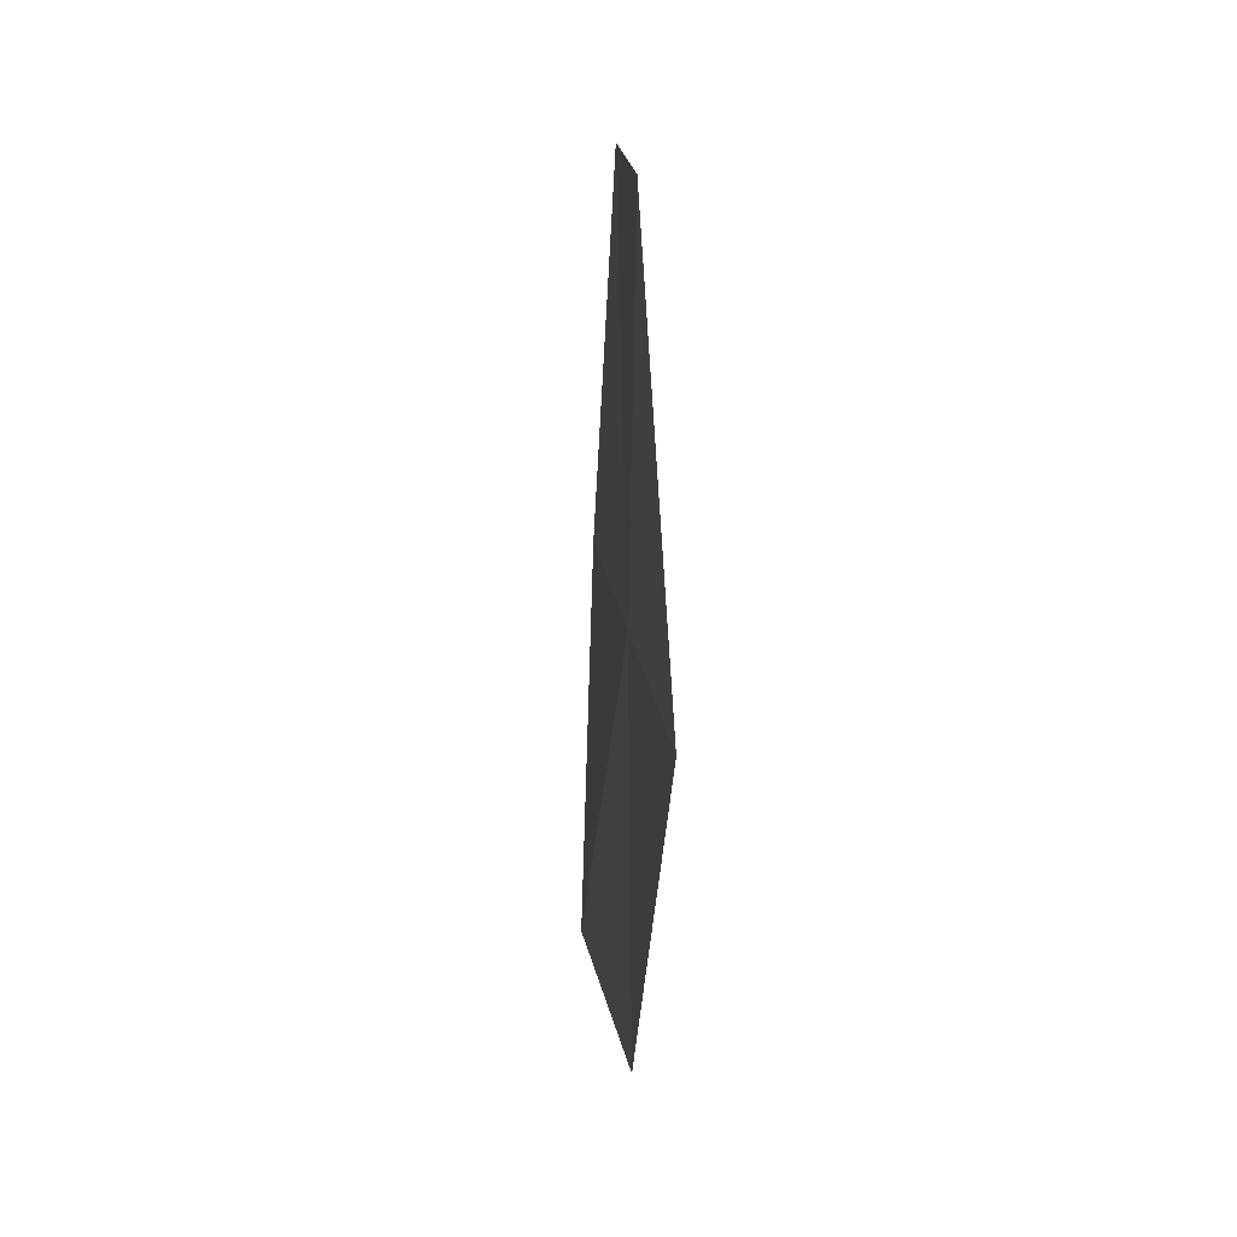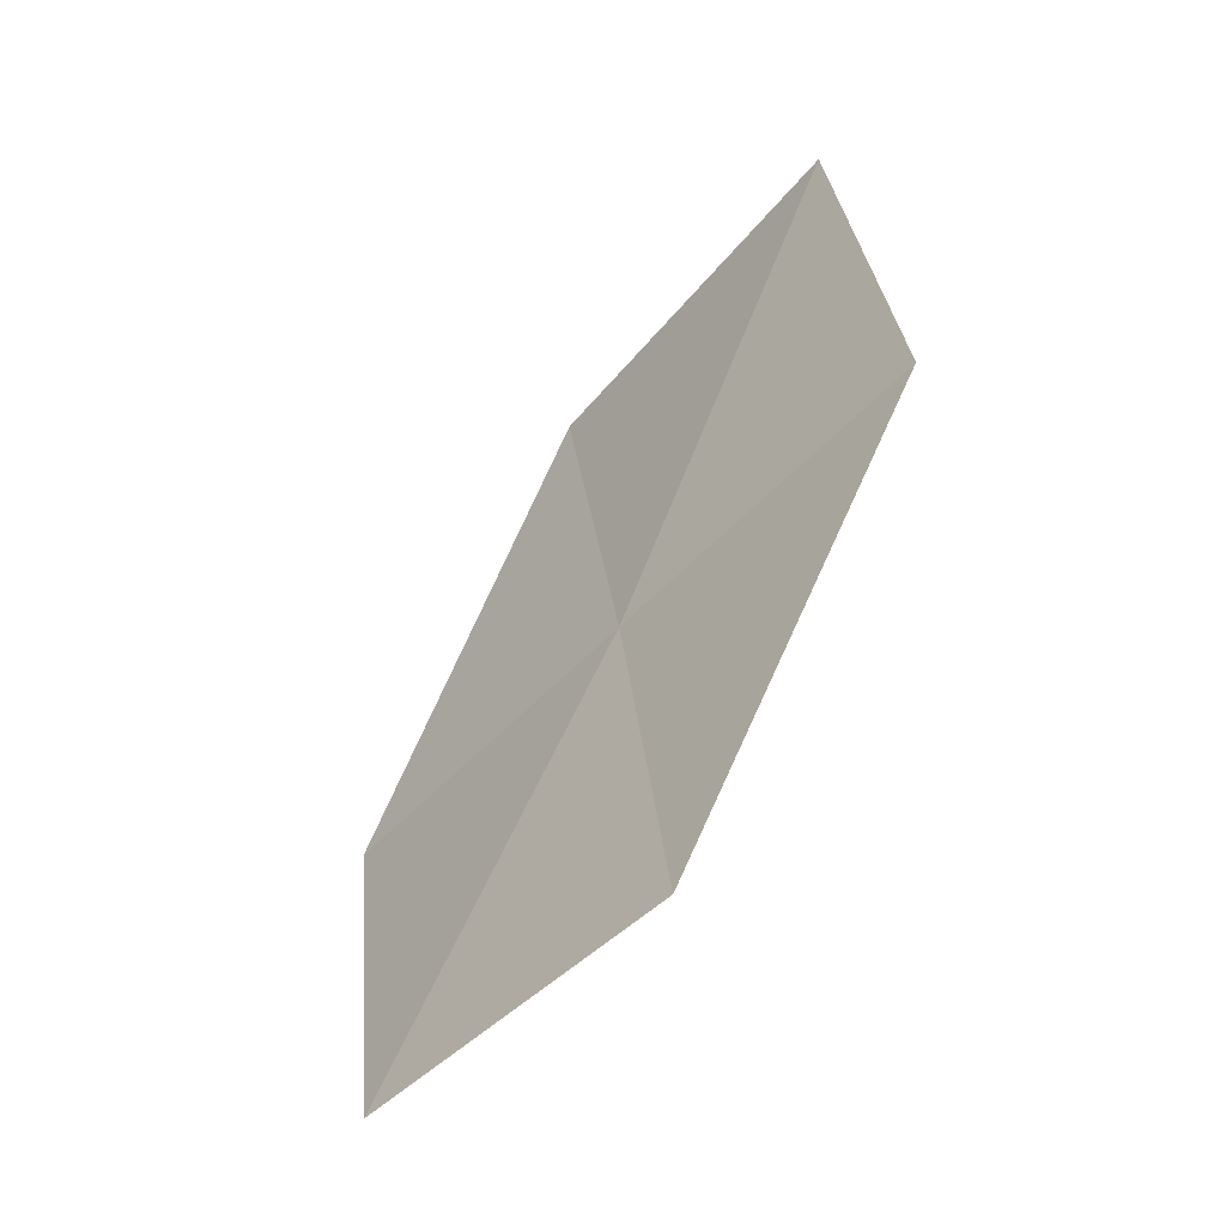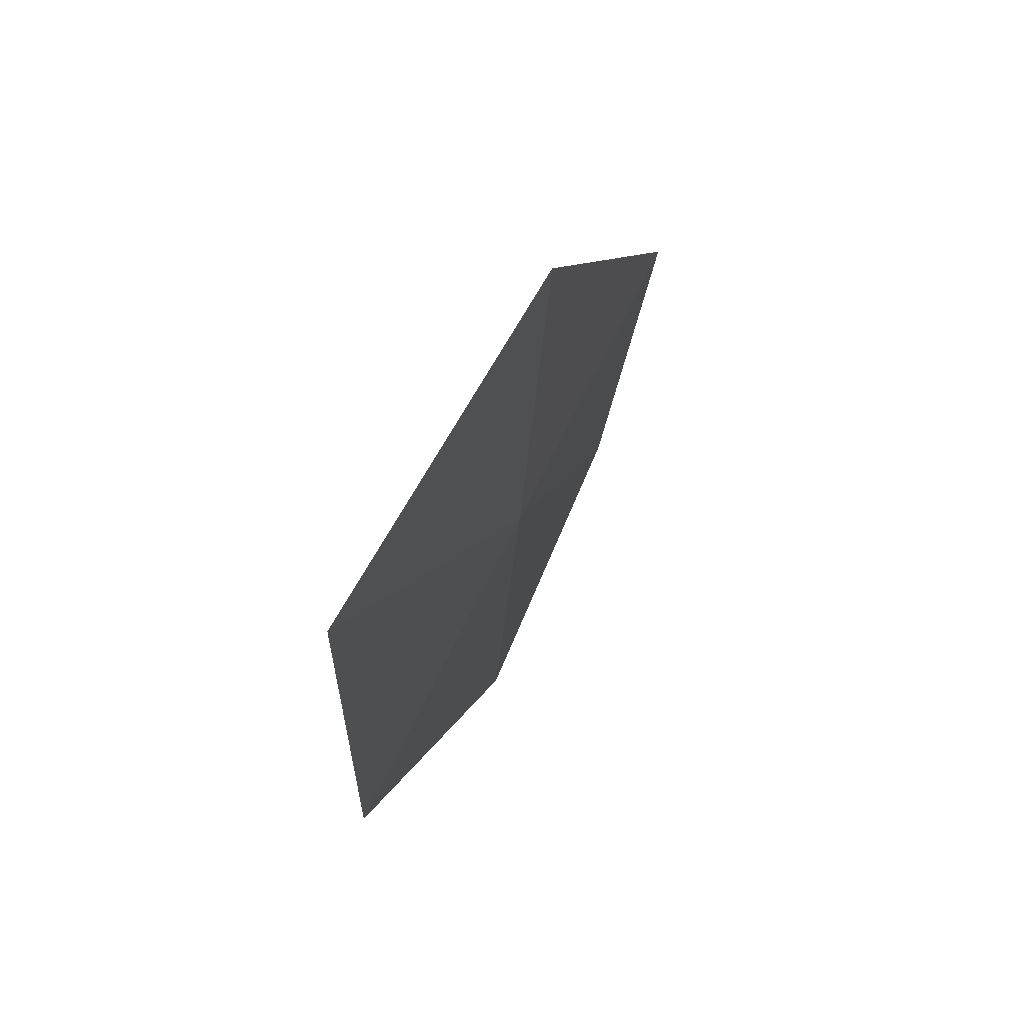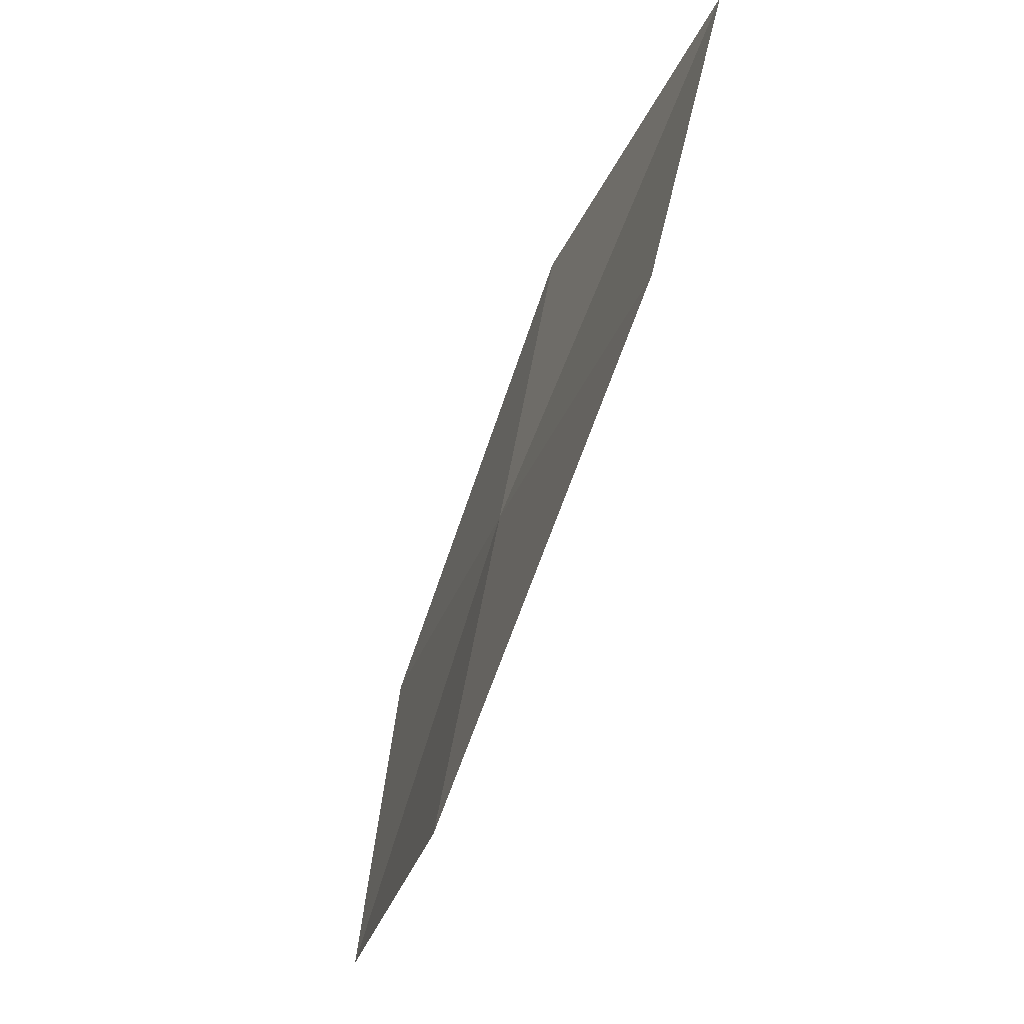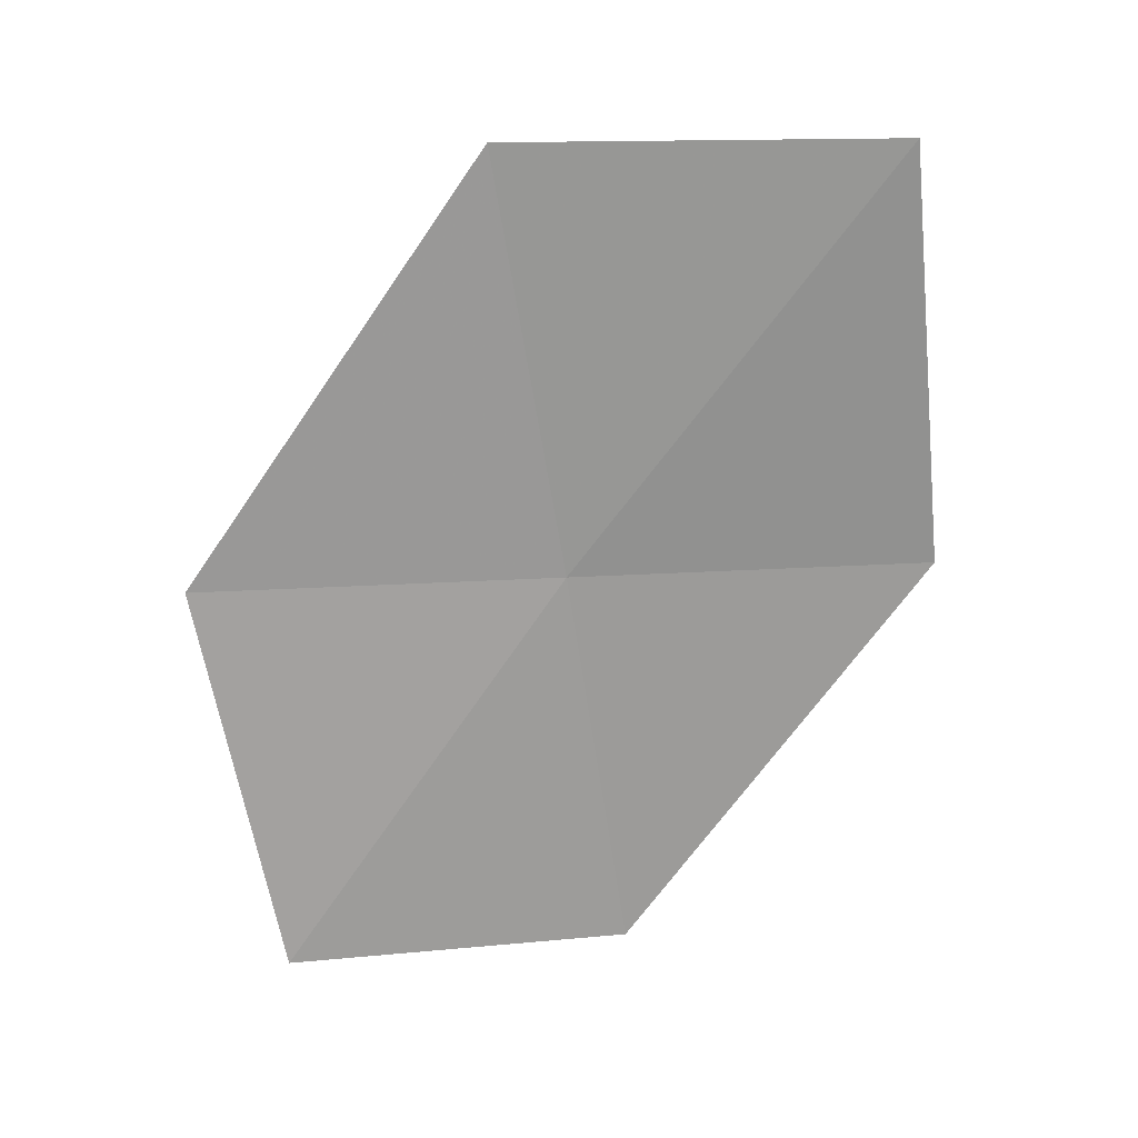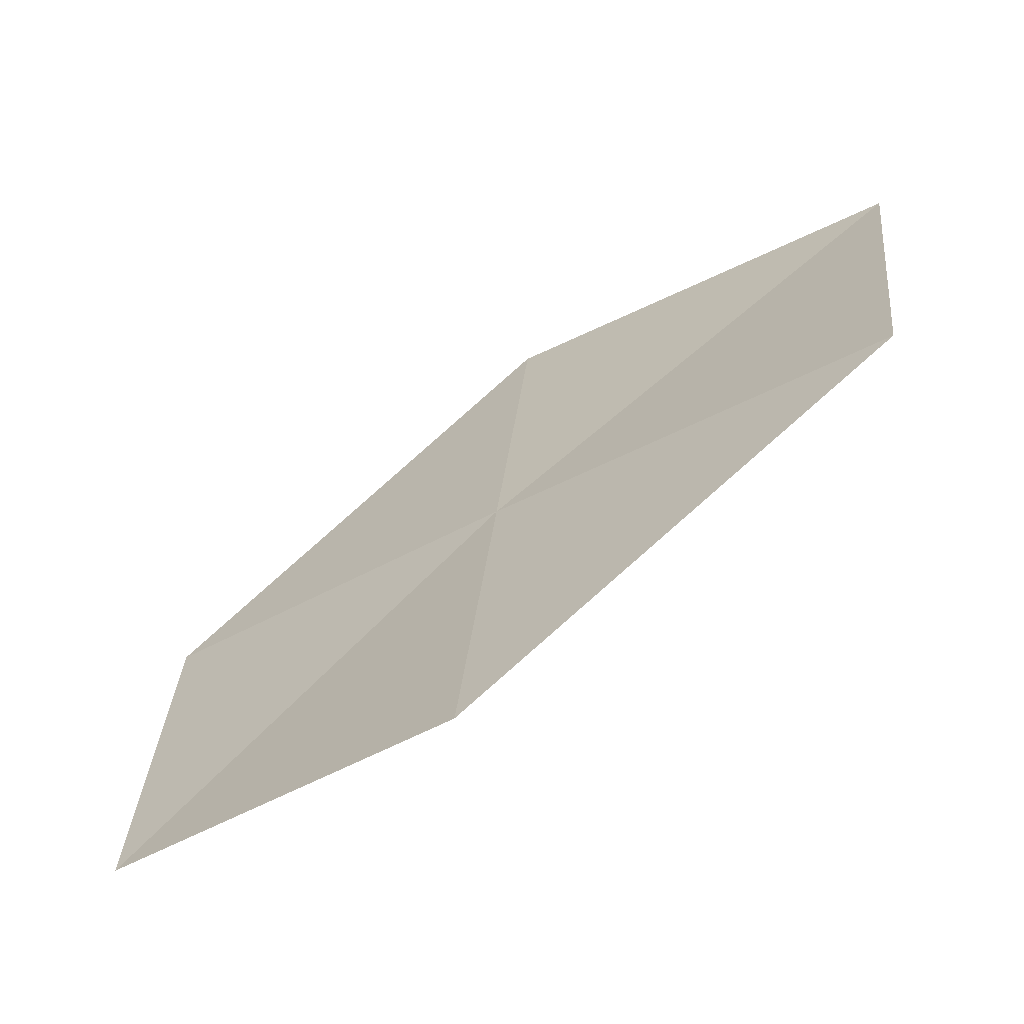
<metadata>
{"format":"obj","ext":"obj","renderer":"f3d","projection":"perspective","resolution":1024,"background":"white","views":[{"elev":14.5,"azim":165.4,"up":"+Z"},{"elev":-53.9,"azim":128.8,"up":"+Z"},{"elev":67.3,"azim":-163.5,"up":"+Z"},{"elev":-38.5,"azim":-18.1,"up":"+Y"},{"elev":21.1,"azim":74.4,"up":"+Z"},{"elev":-54.6,"azim":-56.5,"up":"+Y"}]}
</metadata>
<code>
v 6.547 -11.51 80.53
v 6.312 -14.15 76.82
v 6.657 -10.95 76.82
v 7.089 -8.151 80.53
v 7.252 -8.616 84.46
v 6.004 -14.86 80.53
v 6.477 -12.17 84.46
f 1 2 3
f 1 3 4
f 1 4 5
f 1 6 2
f 1 7 6
f 1 5 7

</code>
